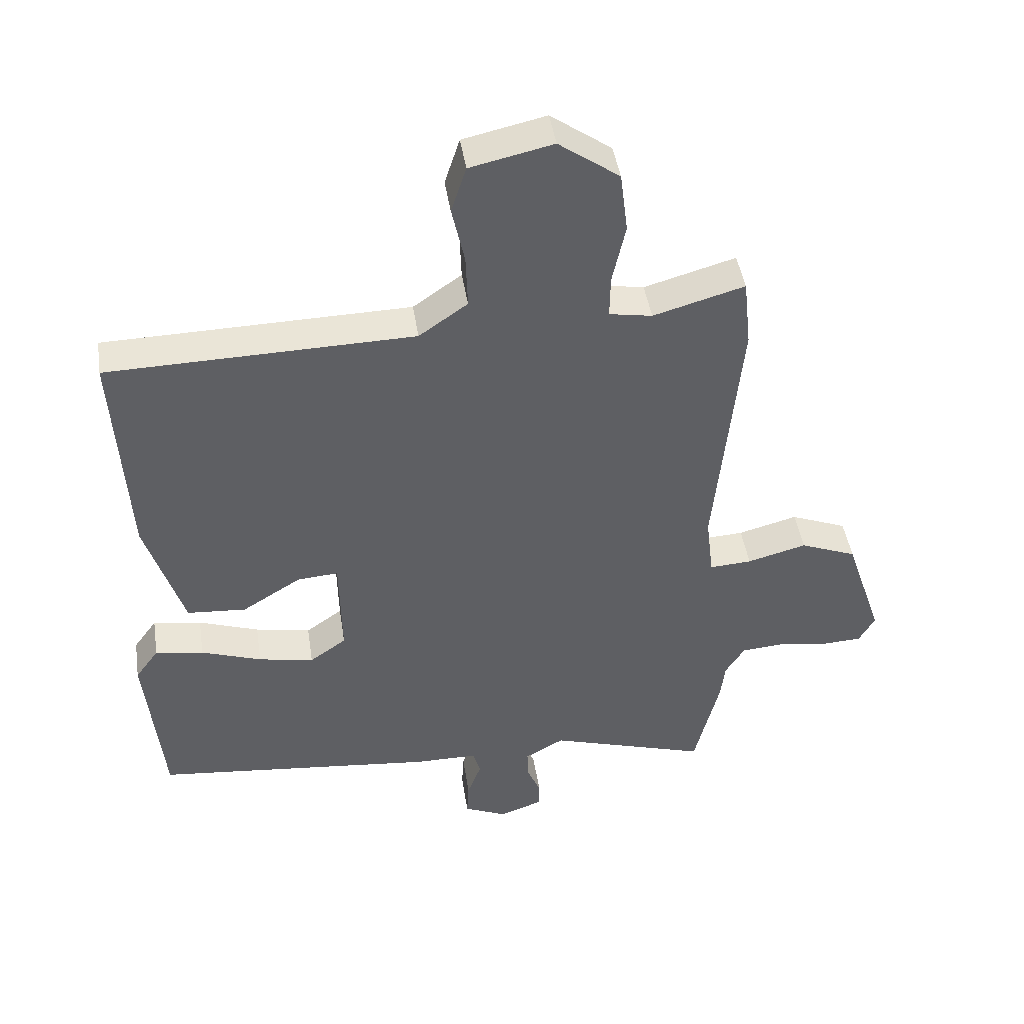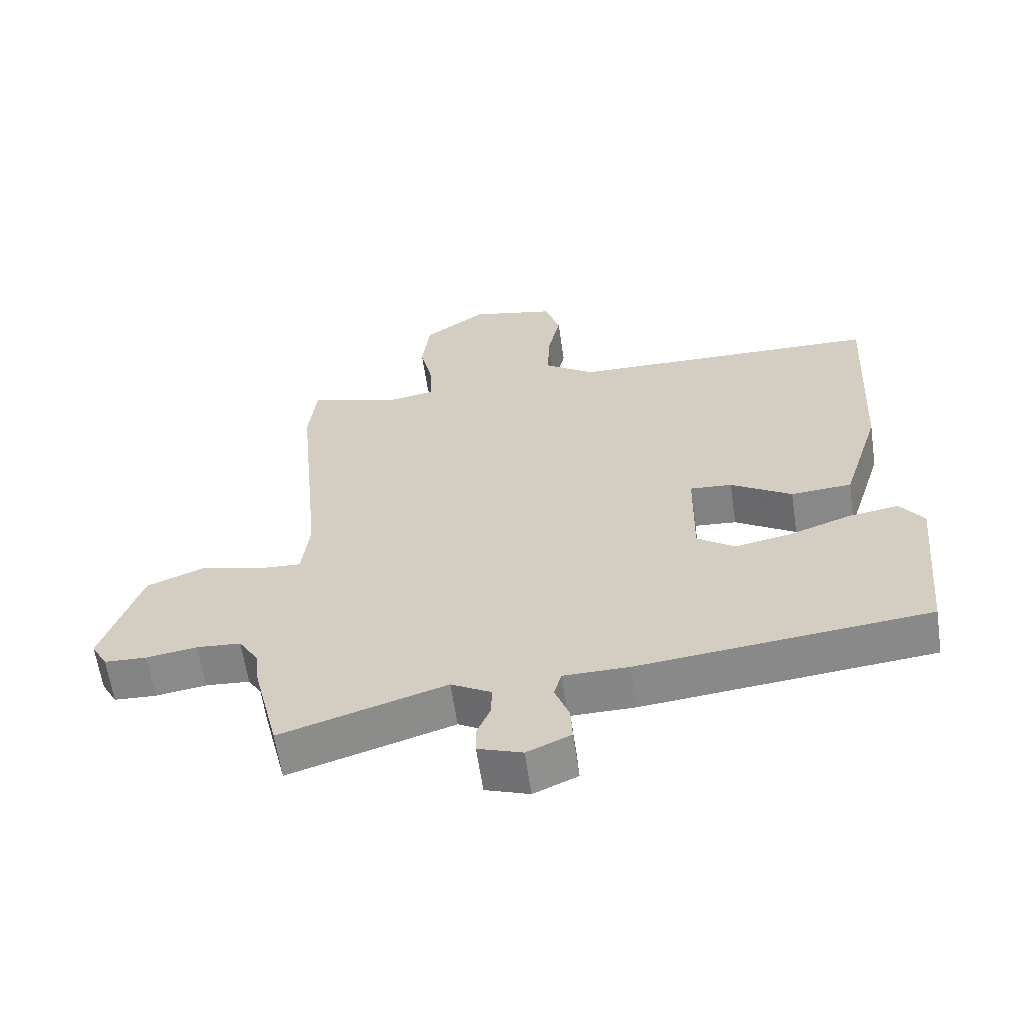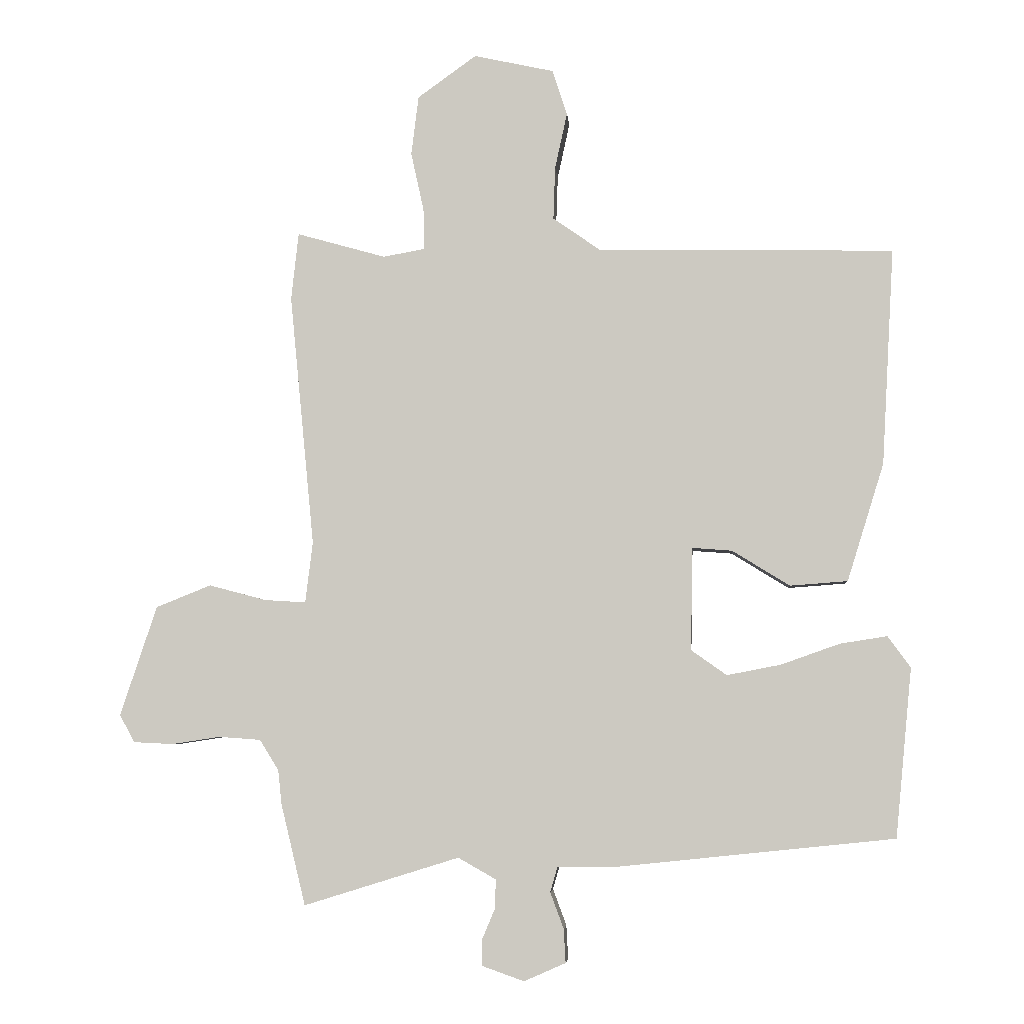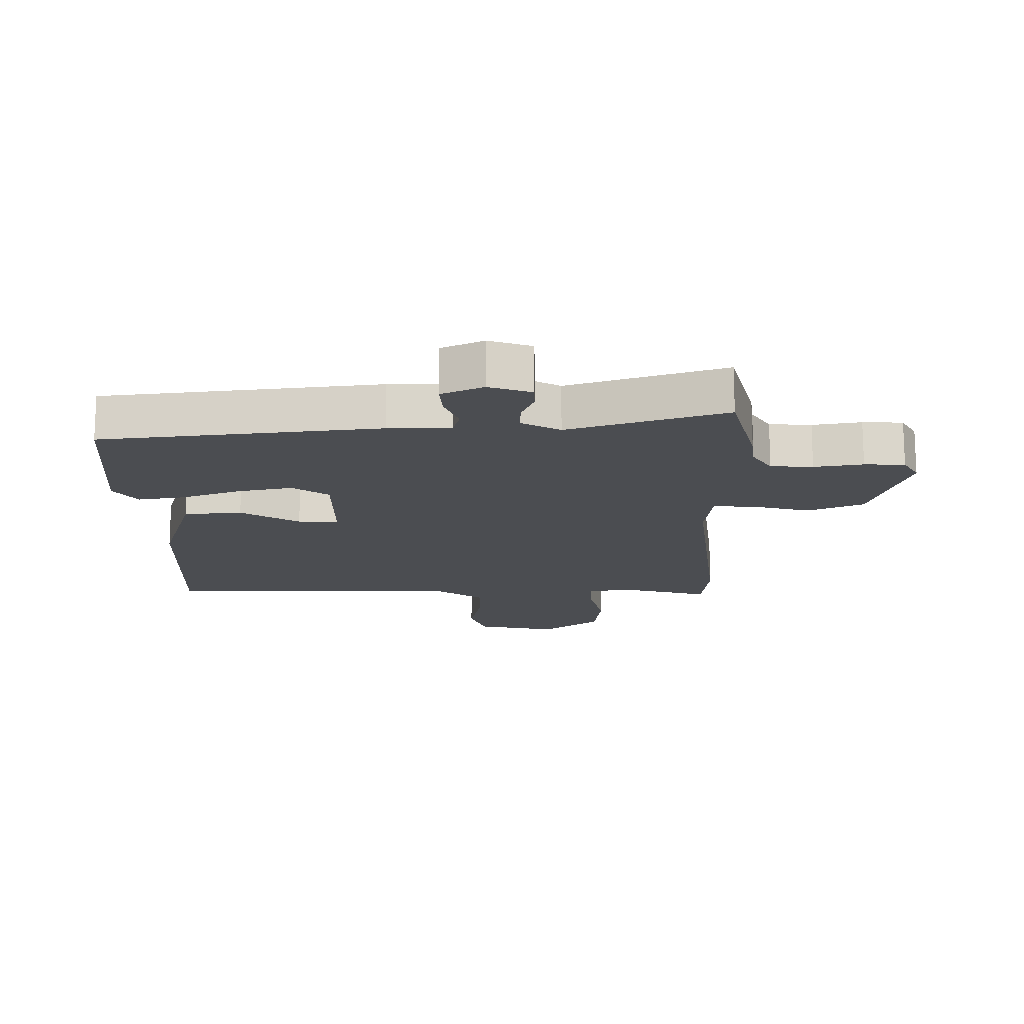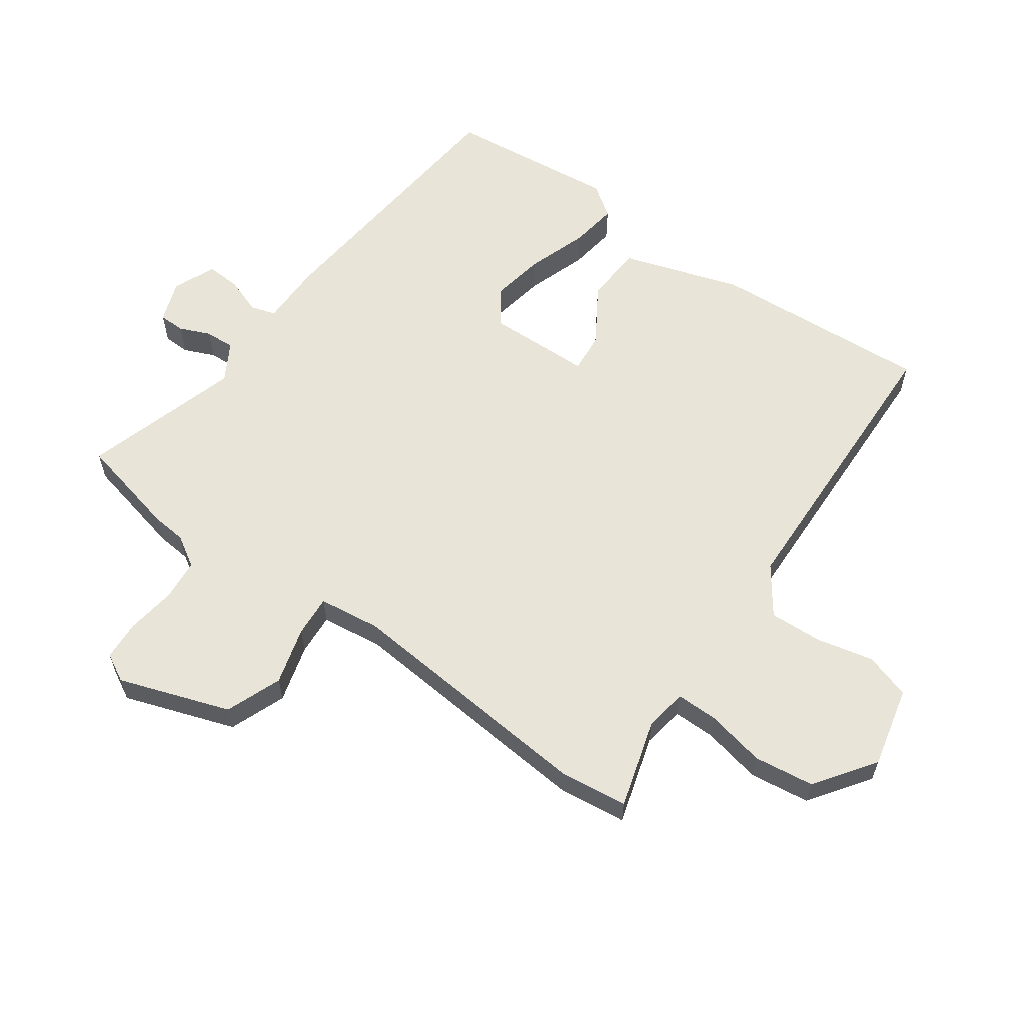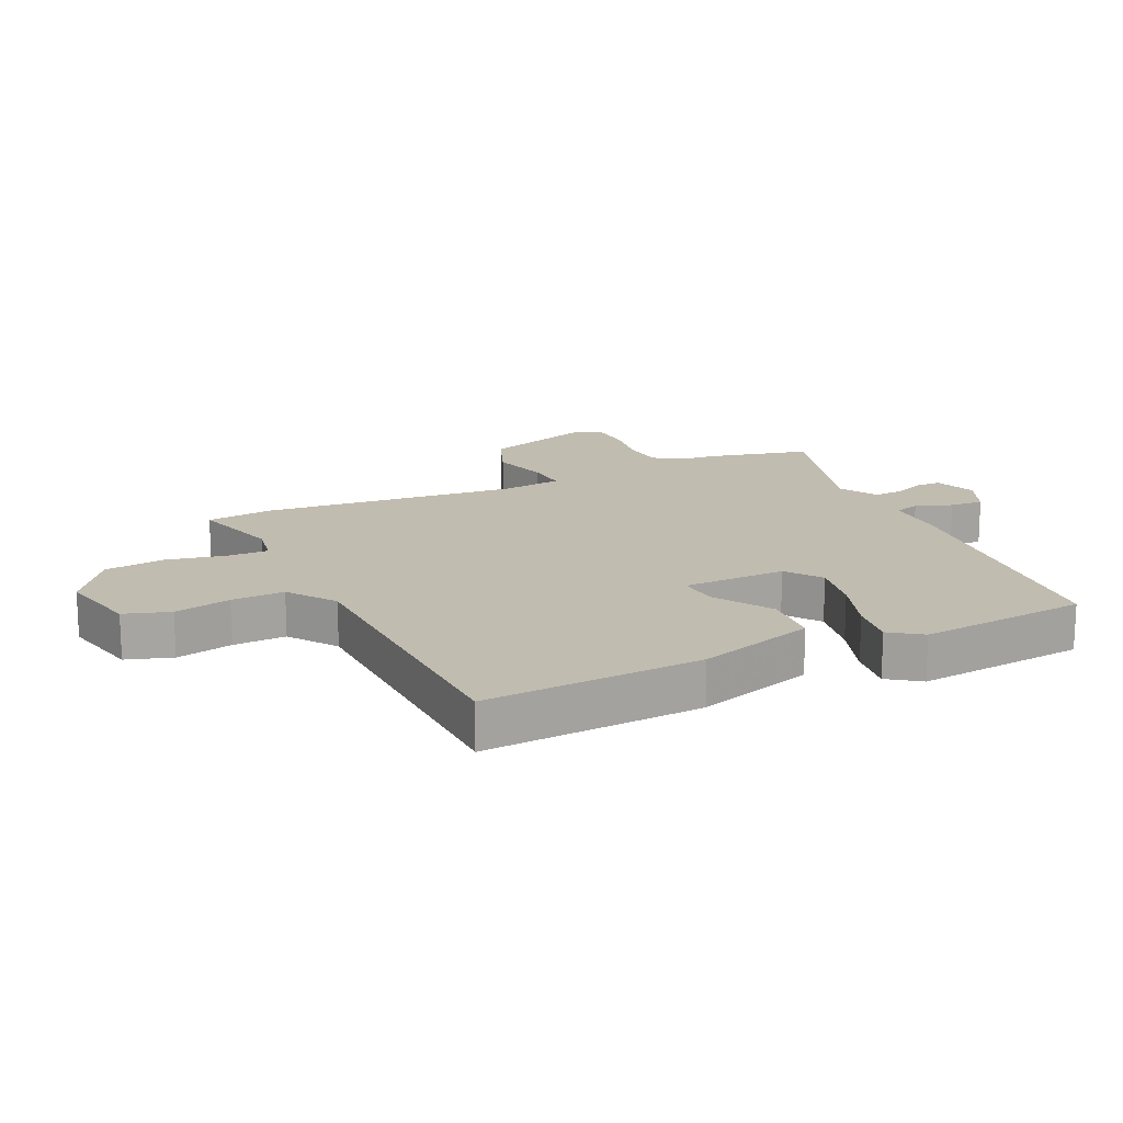
<metadata>
{"format":"obj","ext":"obj","renderer":"f3d","projection":"perspective","resolution":1024,"background":"white","views":[{"elev":44.9,"azim":171.3,"up":"+Z"},{"elev":-61.8,"azim":8.3,"up":"+Z"},{"elev":-5.0,"azim":4.8,"up":"+Z"},{"elev":-15.9,"azim":-178.9,"up":"+Y"},{"elev":60.3,"azim":-55.1,"up":"+Y"},{"elev":16.6,"azim":64.6,"up":"+Y"}]}
</metadata>
<code>
v -0.478 0.07 -0.592
v -0.518 0.07 -0.427
v -0.524 0.07 -0.371
v -0.555 0.07 -0.321
v -0.623 0.07 -0.316
v -0.702 0.07 -0.328
v -0.767 0.07 -0.325
v -0.792 0.07 -0.28
v -0.732 0.07 -0.1
v -0.642 0.07 -0.064
v -0.548 0.07 -0.089
v -0.481 0.07 -0.093
v -0.469 0.07 0.007
v -0.509 0.07 0.419
v -0.497 0.07 0.529
v -0.352 0.07 0.488
v -0.284 0.07 0.5
v -0.285 0.07 0.567
v -0.306 0.07 0.663
v -0.294 0.07 0.76
v -0.198 0.07 0.829
v -0.067 0.07 0.8
v -0.043 0.07 0.726
v -0.063 0.07 0.634
v -0.066 0.07 0.548
v 0.011 0.07 0.494
v 0.495 0.07 0.484
v 0.475 0.07 0.13
v 0.415 0.07 -0.062
v 0.321 0.07 -0.069
v 0.227 0.07 -0.011
v 0.162 0.07 -0.006
v 0.159 0.07 -0.174
v 0.217 0.07 -0.215
v 0.305 0.07 -0.198
v 0.401 0.07 -0.164
v 0.478 0.07 -0.152
v 0.515 0.07 -0.203
v 0.488 0.07 -0.479
v 0.04 0.07 -0.526
v -0.061 0.07 -0.527
v -0.073 0.07 -0.568
v -0.051 0.07 -0.627
v -0.048 0.07 -0.682
v -0.116 0.07 -0.712
v -0.184 0.07 -0.688
v -0.185 0.07 -0.646
v -0.164 0.07 -0.596
v -0.162 0.07 -0.548
v -0.224 0.07 -0.513
v -0.478 0 -0.592
v -0.518 0 -0.427
v -0.524 0 -0.371
v -0.555 0 -0.321
v -0.623 0 -0.316
v -0.702 0 -0.328
v -0.767 0 -0.325
v -0.792 0 -0.28
v -0.732 0 -0.1
v -0.642 0 -0.064
v -0.548 0 -0.089
v -0.481 0 -0.093
v -0.469 0 0.007
v -0.509 0 0.419
v -0.497 0 0.529
v -0.352 0 0.488
v -0.284 0 0.5
v -0.285 0 0.567
v -0.306 0 0.663
v -0.294 0 0.76
v -0.198 0 0.829
v -0.067 0 0.8
v -0.043 0 0.726
v -0.063 0 0.634
v -0.066 0 0.548
v 0.011 0 0.494
v 0.495 0 0.484
v 0.475 0 0.13
v 0.415 0 -0.062
v 0.321 0 -0.069
v 0.227 0 -0.011
v 0.162 0 -0.006
v 0.159 0 -0.174
v 0.217 0 -0.215
v 0.305 0 -0.198
v 0.401 0 -0.164
v 0.478 0 -0.152
v 0.515 0 -0.203
v 0.488 0 -0.479
v 0.04 0 -0.526
v -0.061 0 -0.527
v -0.073 0 -0.568
v -0.051 0 -0.627
v -0.048 0 -0.682
v -0.116 0 -0.712
v -0.184 0 -0.688
v -0.185 0 -0.646
v -0.164 0 -0.596
v -0.162 0 -0.548
v -0.224 0 -0.513
f 45 46 47 48
f 45 48 49
f 42 43 44 45
f 41 42 45 49
f 38 39 40 41
f 38 41 49 50
f 35 36 37 38
f 34 35 38 50
f 28 29 30 31
f 26 27 28 31
f 25 26 31 32
f 21 22 23 24
f 21 24 25
f 18 19 20 21
f 17 18 21 25
f 13 14 15 16
f 12 13 16 17
f 8 9 10 11
f 8 11 12
f 5 6 7 8
f 4 5 8 12
f 3 4 12 17
f 33 34 50 1
f 17 25 32 33
f 3 17 33
f 1 2 3 33
f 98 97 96 95
f 99 98 95
f 95 94 93 92
f 99 95 92 91
f 91 90 89 88
f 100 99 91 88
f 88 87 86 85
f 100 88 85 84
f 81 80 79 78
f 81 78 77 76
f 82 81 76 75
f 74 73 72 71
f 75 74 71
f 71 70 69 68
f 75 71 68 67
f 66 65 64 63
f 67 66 63 62
f 61 60 59 58
f 62 61 58
f 58 57 56 55
f 62 58 55 54
f 67 62 54 53
f 51 100 84 83
f 83 82 75 67
f 83 67 53
f 83 53 52 51
f 1 51 52 2
f 2 52 53 3
f 3 53 54 4
f 4 54 55 5
f 5 55 56 6
f 6 56 57 7
f 7 57 58 8
f 8 58 59 9
f 9 59 60 10
f 10 60 61 11
f 11 61 62 12
f 12 62 63 13
f 13 63 64 14
f 14 64 65 15
f 15 65 66 16
f 16 66 67 17
f 17 67 68 18
f 18 68 69 19
f 19 69 70 20
f 20 70 71 21
f 21 71 72 22
f 22 72 73 23
f 23 73 74 24
f 24 74 75 25
f 25 75 76 26
f 26 76 77 27
f 27 77 78 28
f 28 78 79 29
f 29 79 80 30
f 30 80 81 31
f 31 81 82 32
f 32 82 83 33
f 33 83 84 34
f 34 84 85 35
f 35 85 86 36
f 36 86 87 37
f 37 87 88 38
f 38 88 89 39
f 39 89 90 40
f 40 90 91 41
f 41 91 92 42
f 42 92 93 43
f 43 93 94 44
f 44 94 95 45
f 45 95 96 46
f 46 96 97 47
f 47 97 98 48
f 48 98 99 49
f 49 99 100 50
f 50 100 51 1

</code>
